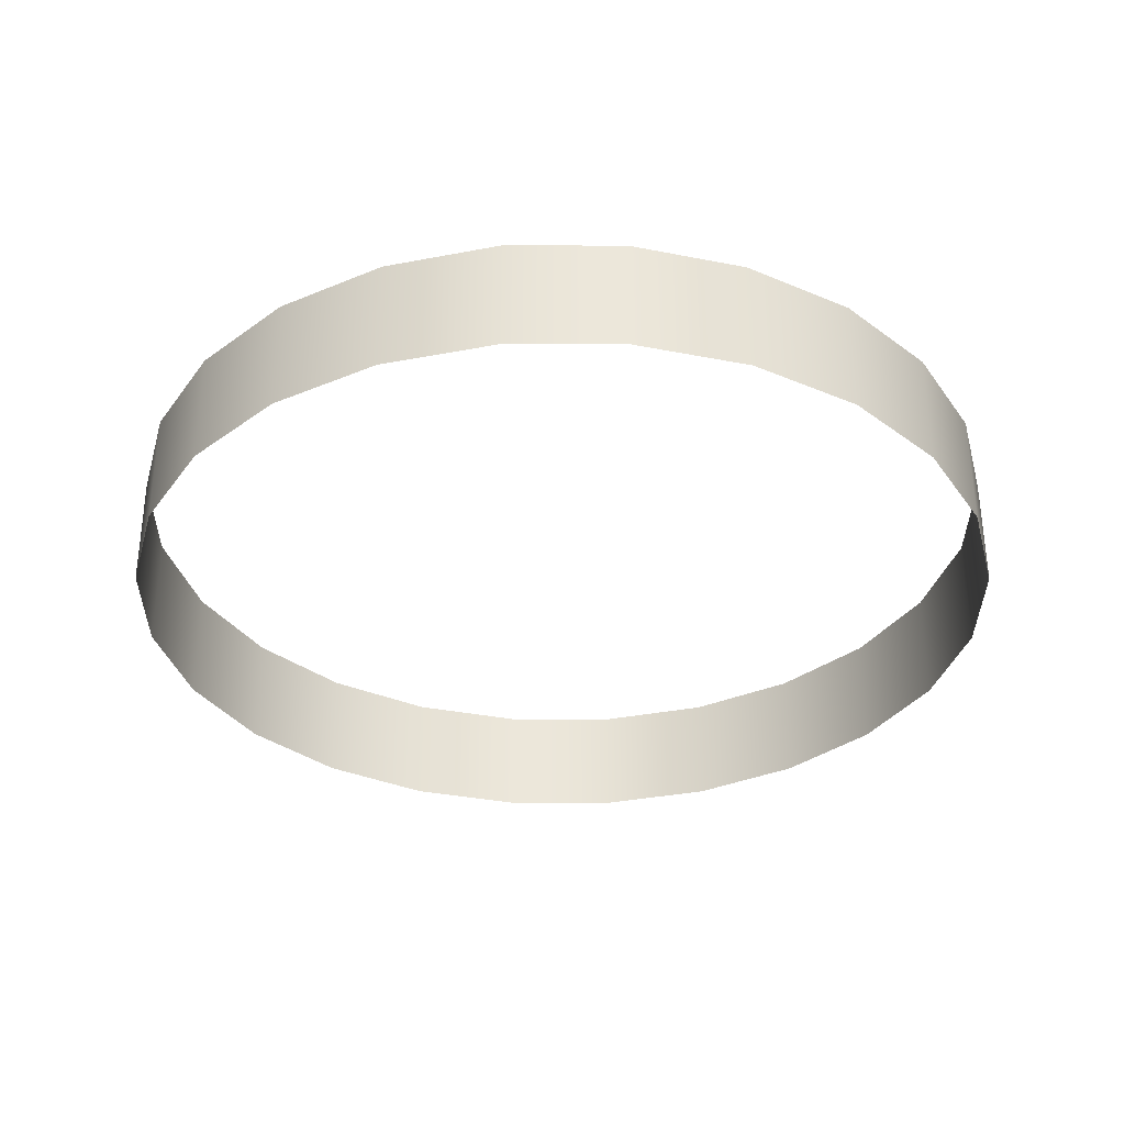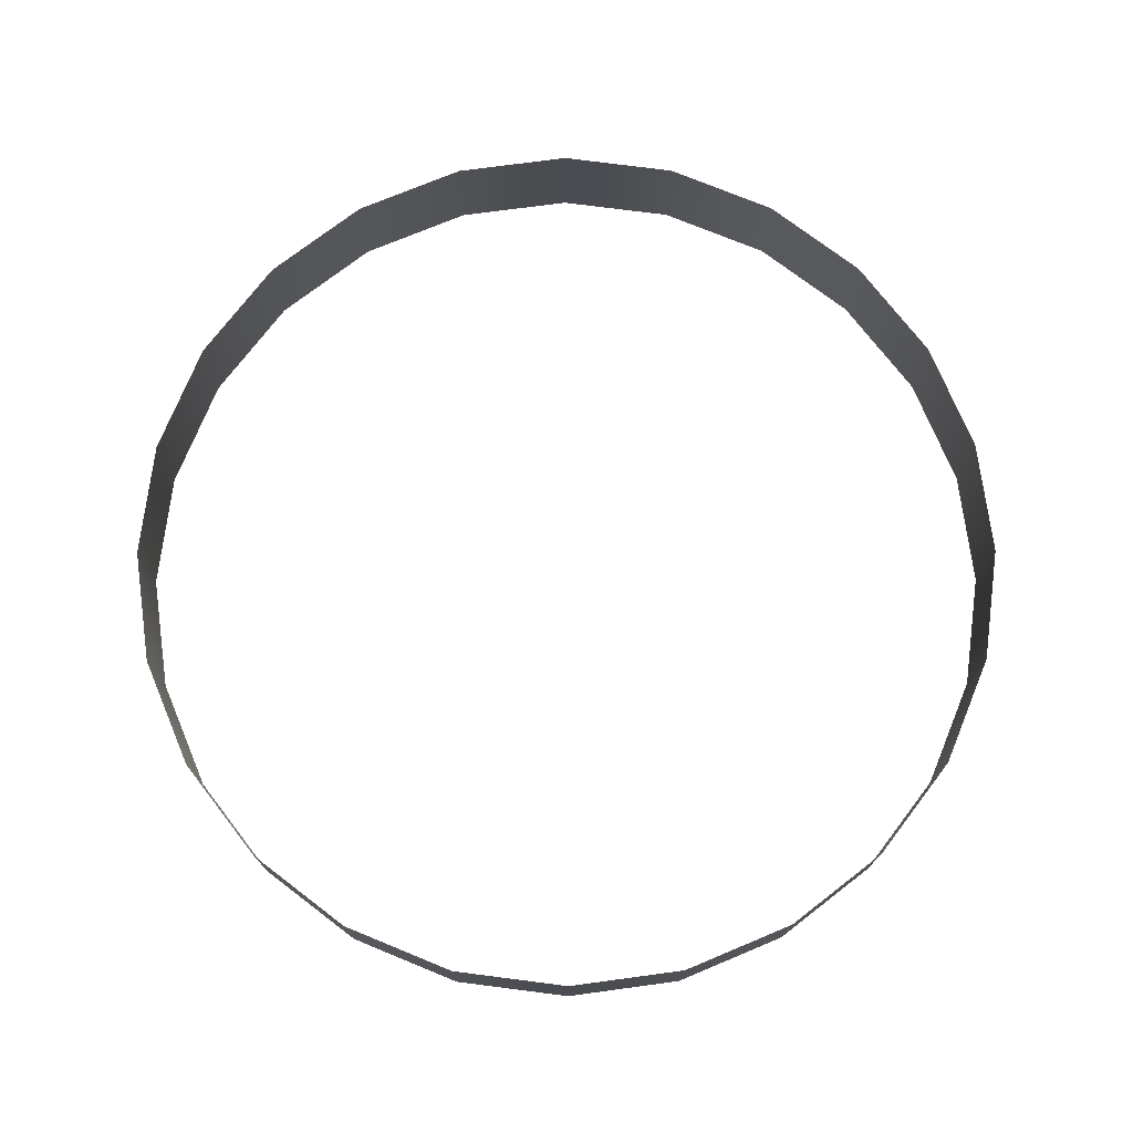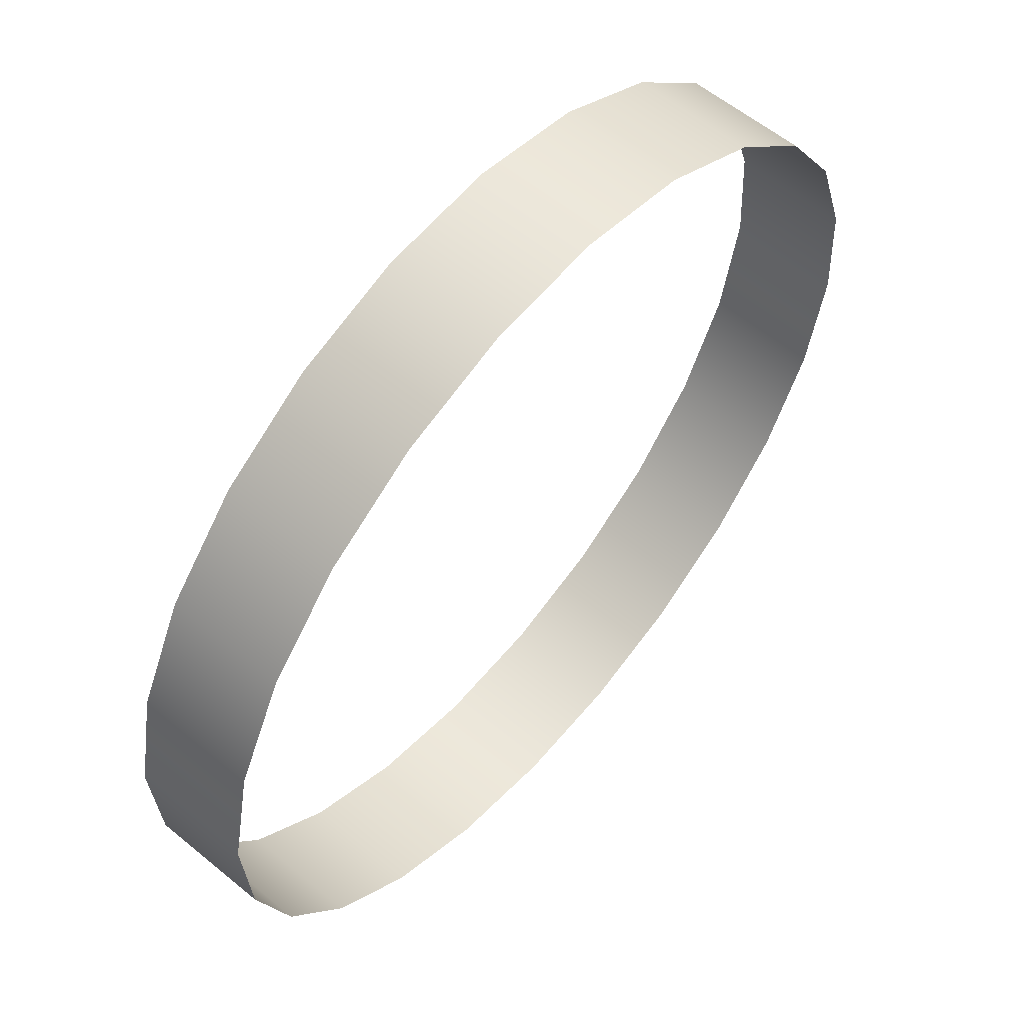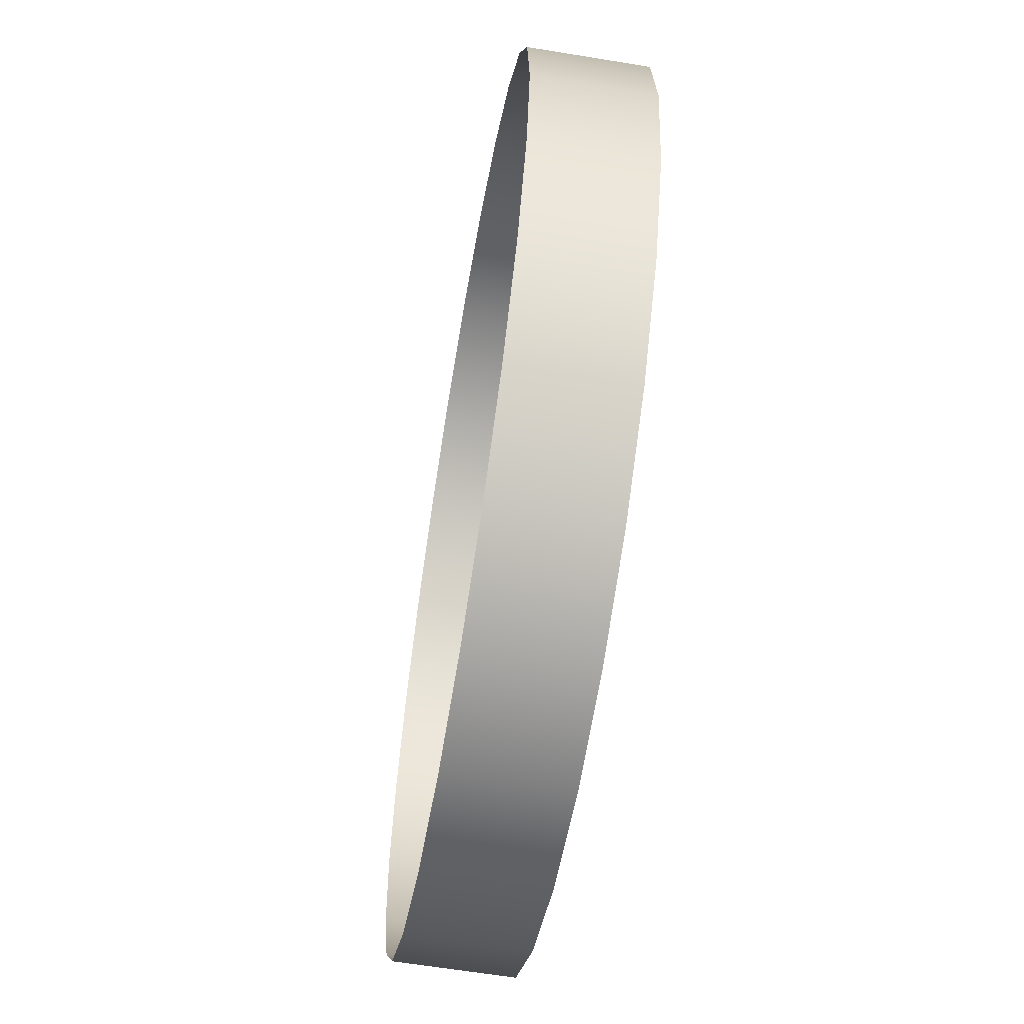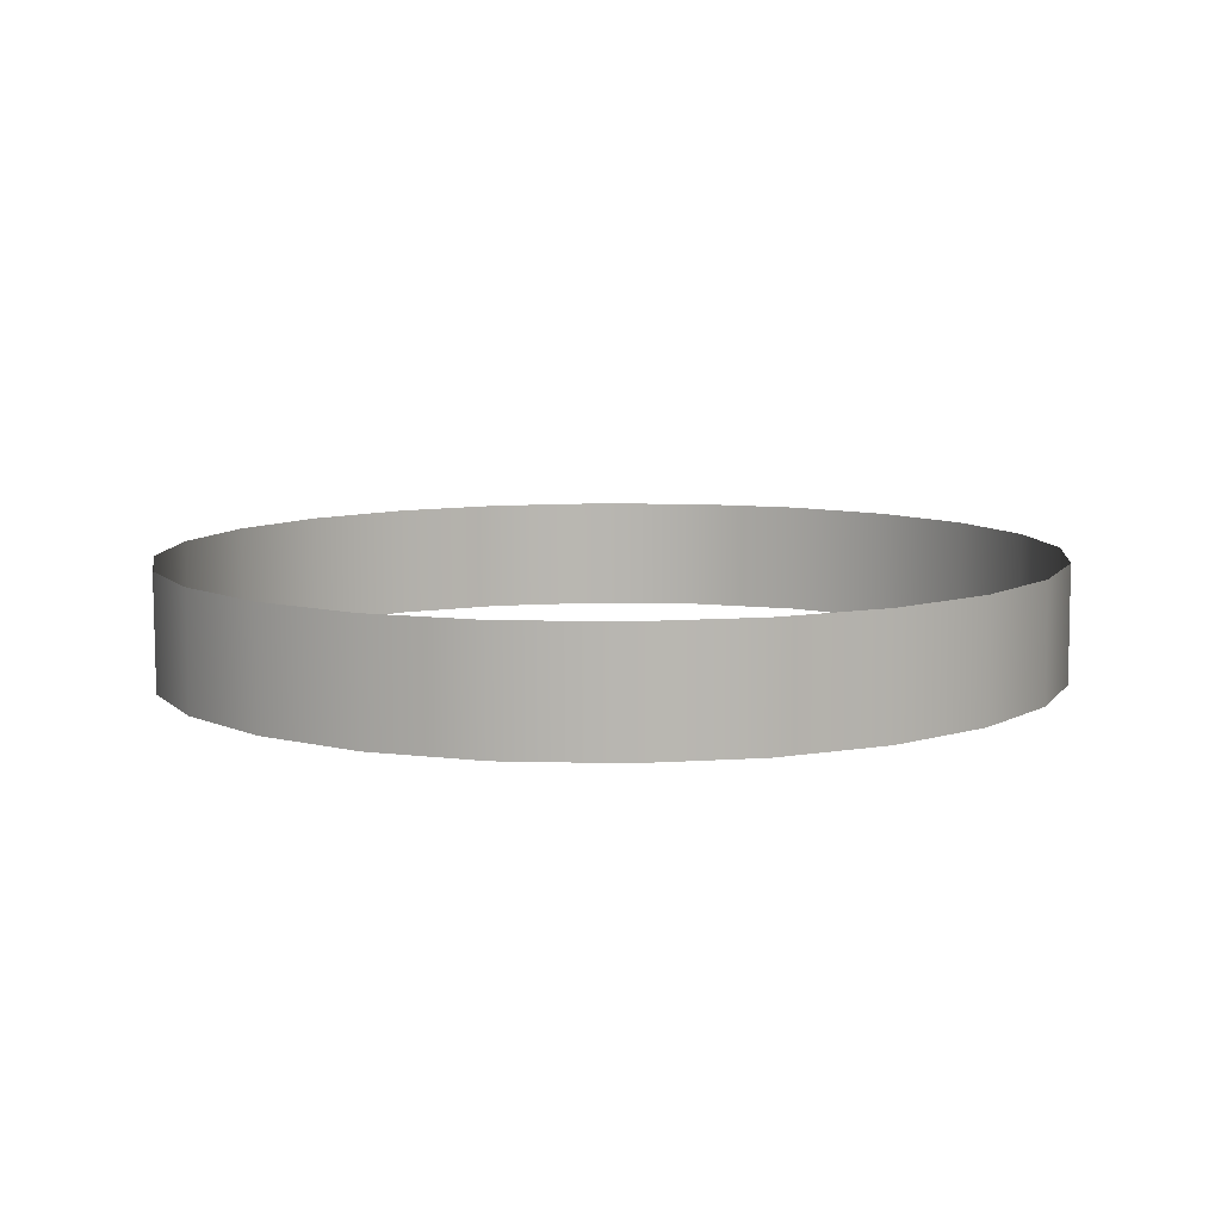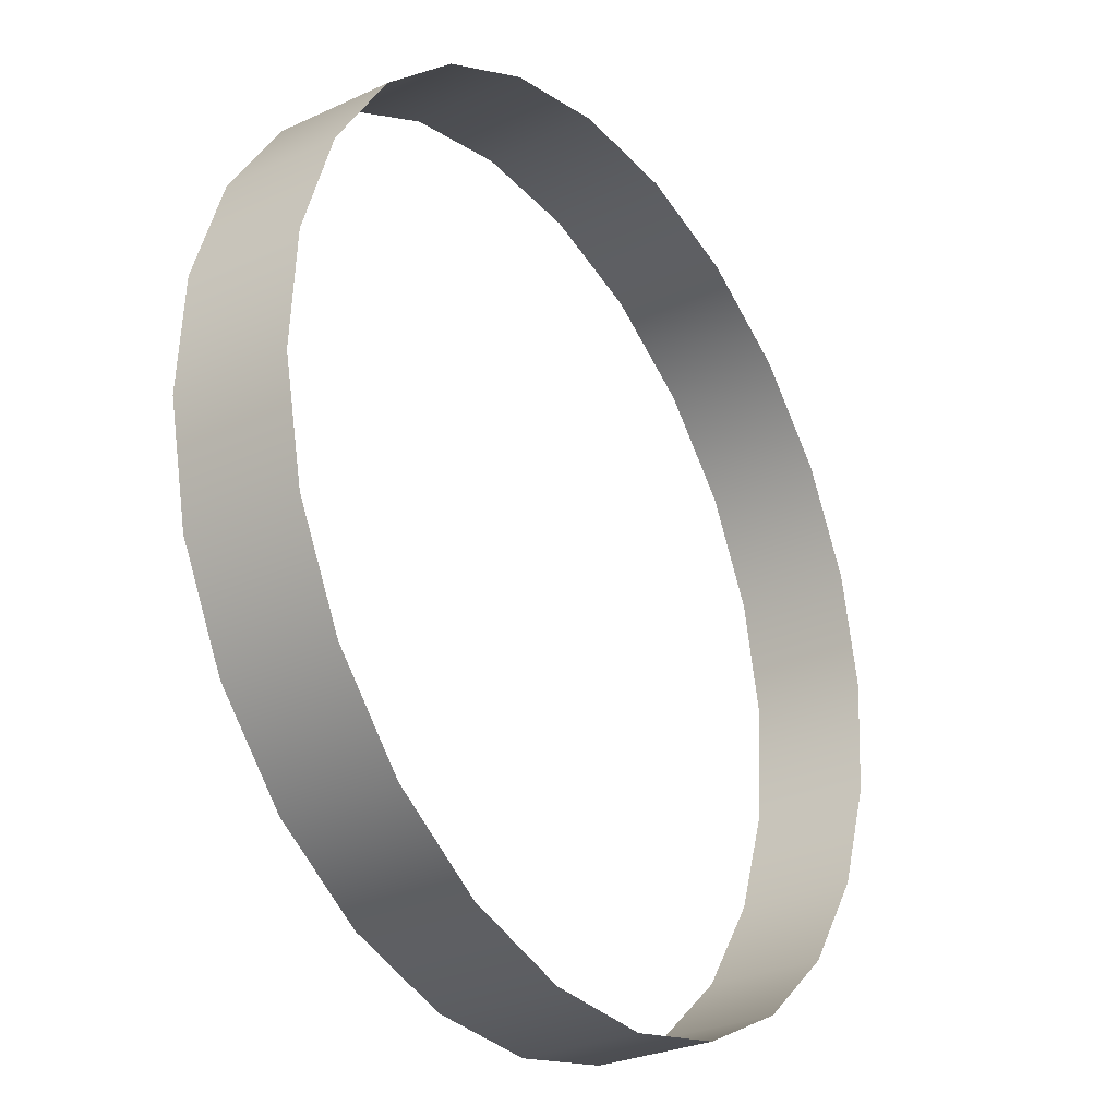
<metadata>
{"format":"obj","ext":"obj","renderer":"f3d","projection":"perspective","resolution":1024,"background":"white","views":[{"elev":-33.3,"azim":123.5,"up":"+Z"},{"elev":74.6,"azim":-108.9,"up":"+Z"},{"elev":58.1,"azim":-49.7,"up":"+Y"},{"elev":-63.6,"azim":80.4,"up":"+Y"},{"elev":8.7,"azim":84.2,"up":"+Z"},{"elev":-27.7,"azim":124.9,"up":"+Y"}]}
</metadata>
<code>
o #ID2505
v -0.3133 -0.02549 -0.452
v -0.31 -0.02324 -0.4479
v -0.31 -0.02322 -0.4519
v -0.3133 -0.0255 -0.4479
v -0.3133 -0.0255 -0.4479
v -0.3133 -0.02549 -0.452
v -0.31 -0.02324 -0.4479
v -0.31 -0.02322 -0.4519
v -0.3172 -0.0268 -0.452
v -0.3172 -0.02682 -0.4479
v -0.3172 -0.02682 -0.4479
v -0.3172 -0.0268 -0.452
v -0.3073 -0.02015 -0.4519
v -0.3073 -0.02017 -0.4478
v -0.3073 -0.02017 -0.4478
v -0.3073 -0.02015 -0.4519
v -0.3213 -0.02707 -0.452
v -0.3213 -0.02709 -0.4479
v -0.3213 -0.02709 -0.4479
v -0.3213 -0.02707 -0.452
v -0.3055 -0.0165 -0.4519
v -0.3055 -0.01651 -0.4478
v -0.3055 -0.01651 -0.4478
v -0.3055 -0.0165 -0.4519
v -0.3253 -0.02628 -0.452
v -0.3253 -0.0263 -0.4479
v -0.3253 -0.0263 -0.4479
v -0.3253 -0.02628 -0.452
v -0.3047 -0.0125 -0.4519
v -0.3047 -0.01252 -0.4478
v -0.3047 -0.01252 -0.4478
v -0.3047 -0.0125 -0.4519
v -0.3289 -0.02449 -0.452
v -0.3289 -0.0245 -0.4479
v -0.3289 -0.0245 -0.4479
v -0.3289 -0.02449 -0.452
v -0.305 -0.008438 -0.4519
v -0.305 -0.008454 -0.4478
v -0.305 -0.008454 -0.4478
v -0.305 -0.008438 -0.4519
v -0.332 -0.0218 -0.452
v -0.332 -0.02182 -0.4479
v -0.332 -0.02182 -0.4479
v -0.332 -0.0218 -0.452
v -0.3063 -0.004582 -0.4519
v -0.3063 -0.004598 -0.4478
v -0.3063 -0.004598 -0.4478
v -0.3063 -0.004582 -0.4519
v -0.3342 -0.01842 -0.452
v -0.3342 -0.01843 -0.4479
v -0.3342 -0.01843 -0.4479
v -0.3342 -0.01842 -0.452
v -0.3085 -0.001198 -0.4519
v -0.3085 -0.001214 -0.4478
v -0.3085 -0.001214 -0.4478
v -0.3085 -0.001198 -0.4519
v -0.3356 -0.01456 -0.452
v -0.3356 -0.01458 -0.4479
v -0.3356 -0.01458 -0.4479
v -0.3356 -0.01456 -0.452
v -0.3116 0.001484 -0.4519
v -0.3116 0.001469 -0.4478
v -0.3116 0.001469 -0.4478
v -0.3116 0.001484 -0.4519
v -0.3358 -0.0105 -0.4519
v -0.3358 -0.01052 -0.4479
v -0.3358 -0.01052 -0.4479
v -0.3358 -0.0105 -0.4519
v -0.3153 0.003282 -0.4519
v -0.3153 0.003266 -0.4478
v -0.3153 0.003266 -0.4478
v -0.3153 0.003282 -0.4519
v -0.335 -0.006503 -0.4519
v -0.335 -0.006519 -0.4478
v -0.335 -0.006519 -0.4478
v -0.335 -0.006503 -0.4519
v -0.3193 0.004071 -0.4519
v -0.3193 0.004056 -0.4478
v -0.3193 0.004056 -0.4478
v -0.3193 0.004071 -0.4519
v -0.3332 -0.002847 -0.4519
v -0.3332 -0.002863 -0.4478
v -0.3332 -0.002863 -0.4478
v -0.3332 -0.002847 -0.4519
v -0.3233 0.0038 -0.4519
v -0.3233 0.003784 -0.4478
v -0.3233 0.003784 -0.4478
v -0.3233 0.0038 -0.4519
v -0.3306 0.000219 -0.4519
v -0.3306 0.000203 -0.4478
v -0.3306 0.000203 -0.4478
v -0.3306 0.000219 -0.4519
v -0.3272 0.002486 -0.4519
v -0.3272 0.00247 -0.4478
v -0.3272 0.00247 -0.4478
v -0.3272 0.002486 -0.4519
f 1 2 3
f 2 1 4
f 9 4 1
f 4 9 10
f 2 13 3
f 13 2 14
f 17 10 9
f 10 17 18
f 14 21 13
f 21 14 22
f 25 18 17
f 18 25 26
f 22 29 21
f 29 22 30
f 33 26 25
f 26 33 34
f 30 37 29
f 37 30 38
f 41 34 33
f 34 41 42
f 38 45 37
f 45 38 46
f 49 42 41
f 42 49 50
f 46 53 45
f 53 46 54
f 57 50 49
f 50 57 58
f 54 61 53
f 61 54 62
f 65 58 57
f 58 65 66
f 62 69 61
f 69 62 70
f 73 66 65
f 66 73 74
f 70 77 69
f 77 70 78
f 81 74 73
f 74 81 82
f 78 85 77
f 85 78 86
f 89 82 81
f 82 89 90
f 86 93 85
f 93 86 94
f 94 89 93
f 89 94 90
f 5 6 7
f 8 7 6
f 11 12 5
f 6 5 12
f 15 7 16
f 8 16 7
f 19 20 11
f 12 11 20
f 23 15 24
f 16 24 15
f 27 28 19
f 20 19 28
f 31 23 32
f 24 32 23
f 35 36 27
f 28 27 36
f 39 31 40
f 32 40 31
f 43 44 35
f 36 35 44
f 47 39 48
f 40 48 39
f 51 52 43
f 44 43 52
f 55 47 56
f 48 56 47
f 59 60 51
f 52 51 60
f 63 55 64
f 56 64 55
f 67 68 59
f 60 59 68
f 71 63 72
f 64 72 63
f 75 76 67
f 68 67 76
f 79 71 80
f 72 80 71
f 83 84 75
f 76 75 84
f 87 79 88
f 80 88 79
f 91 92 83
f 84 83 92
f 95 87 96
f 88 96 87
f 91 95 92
f 96 92 95

</code>
